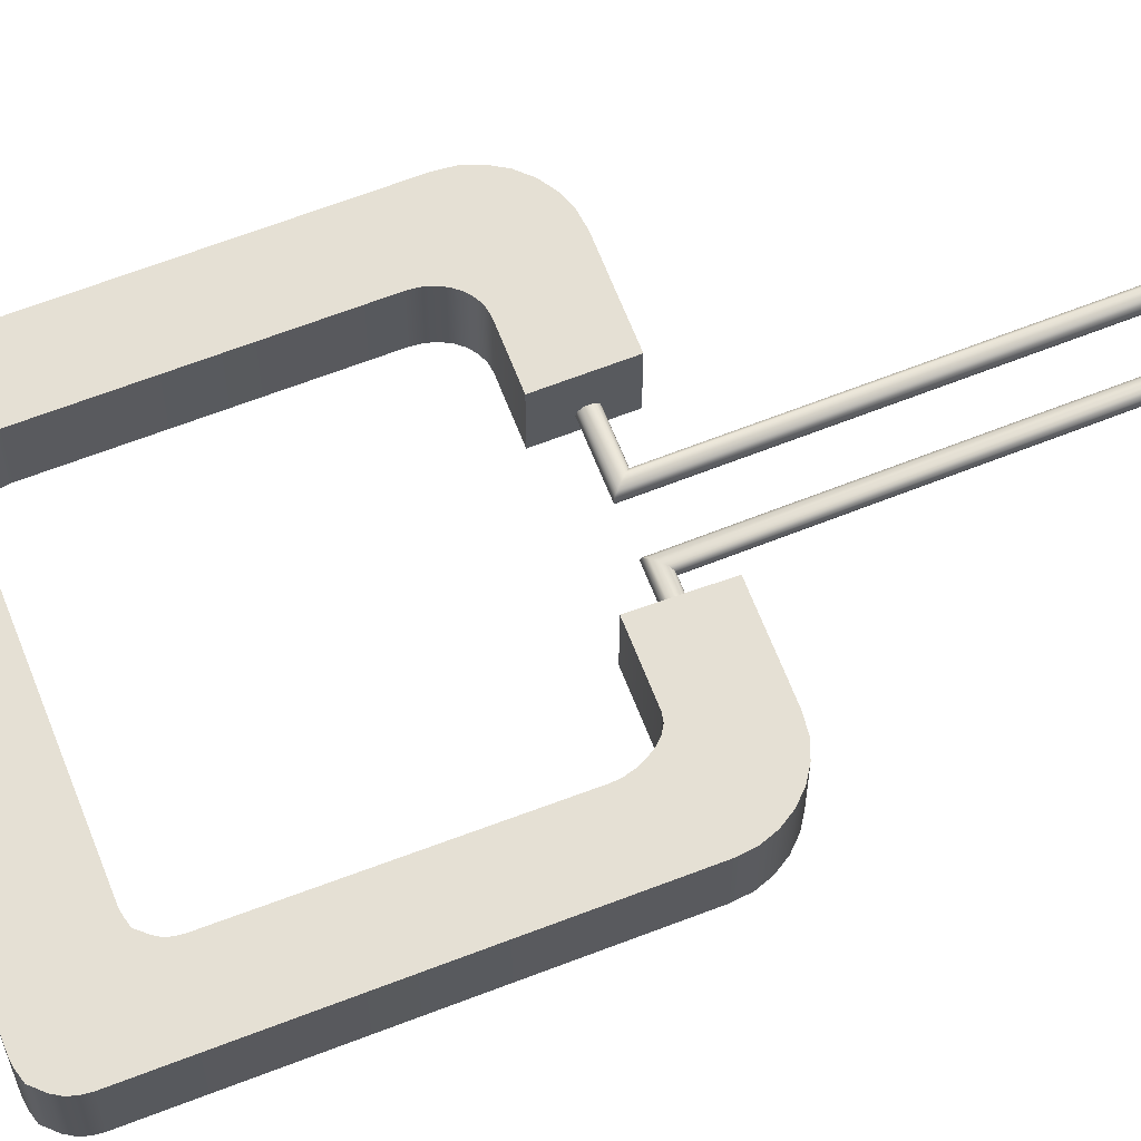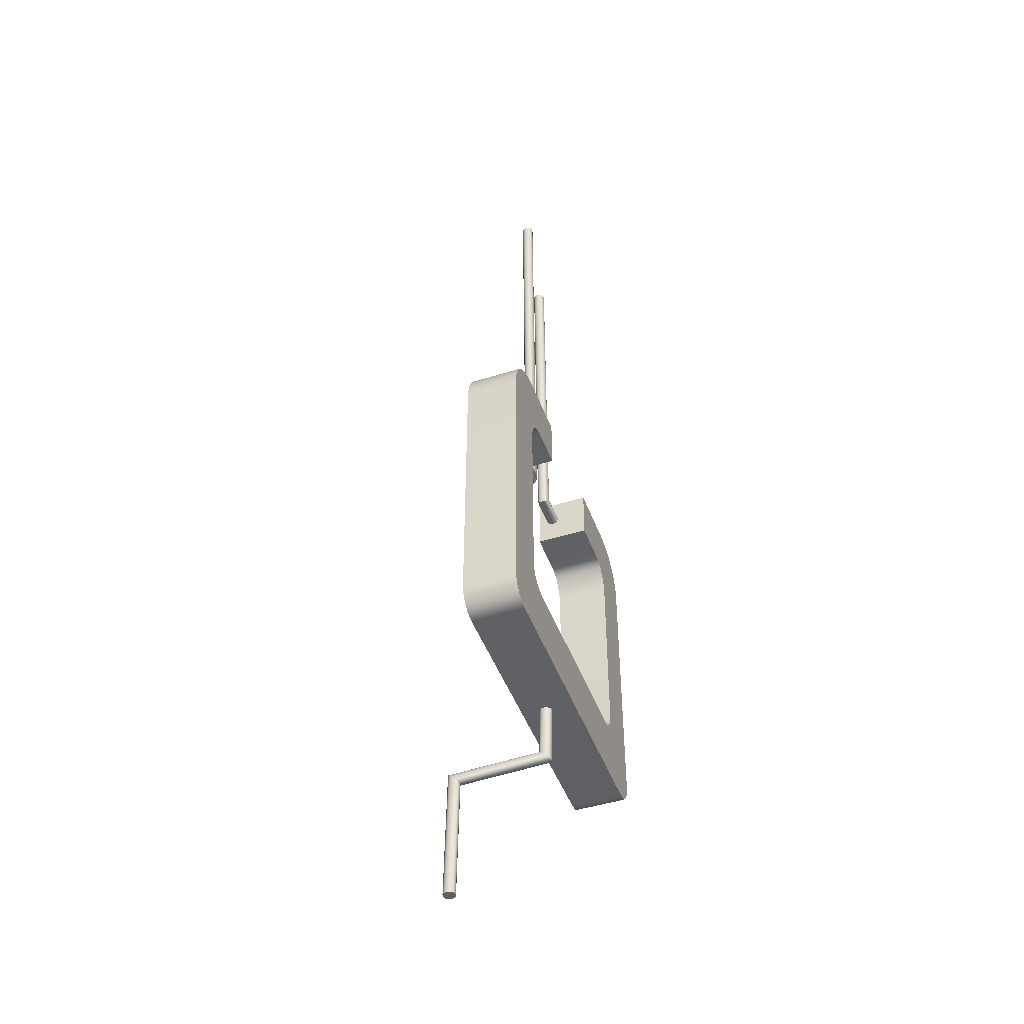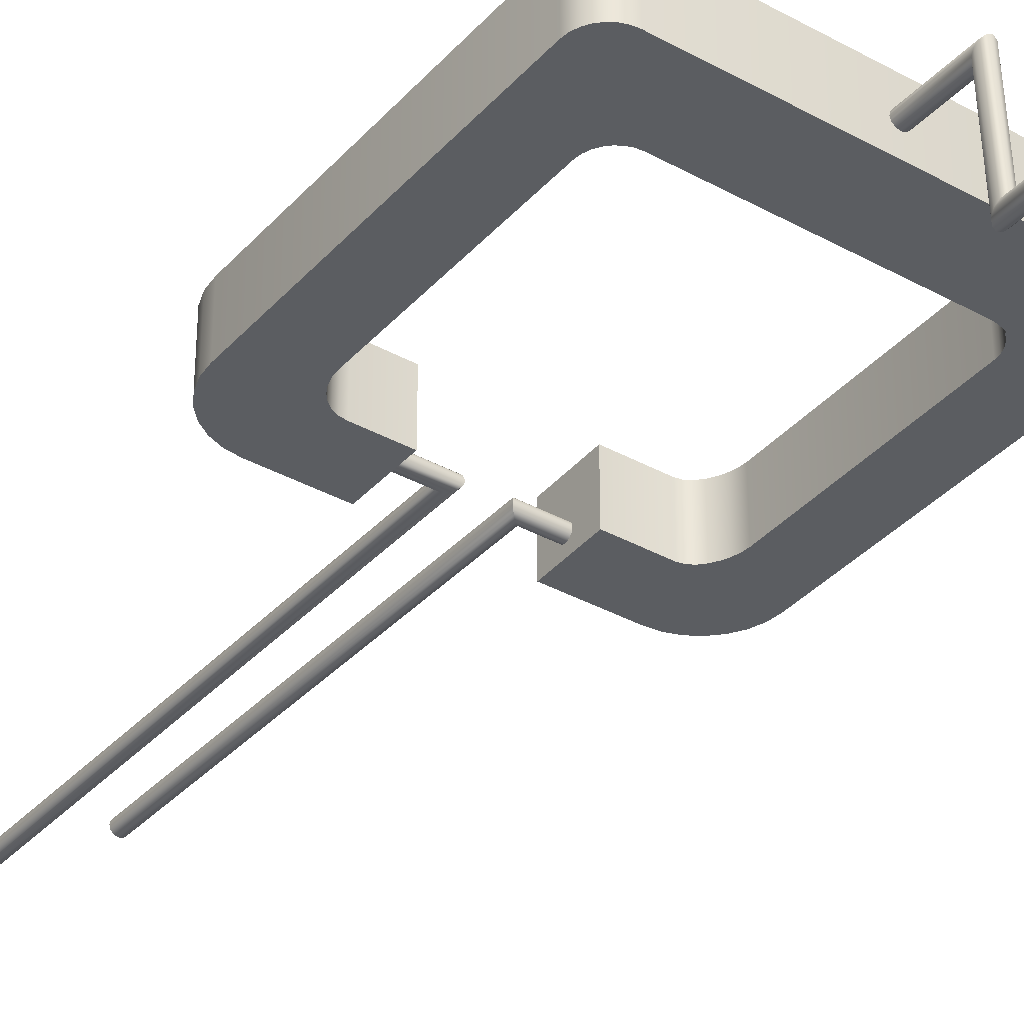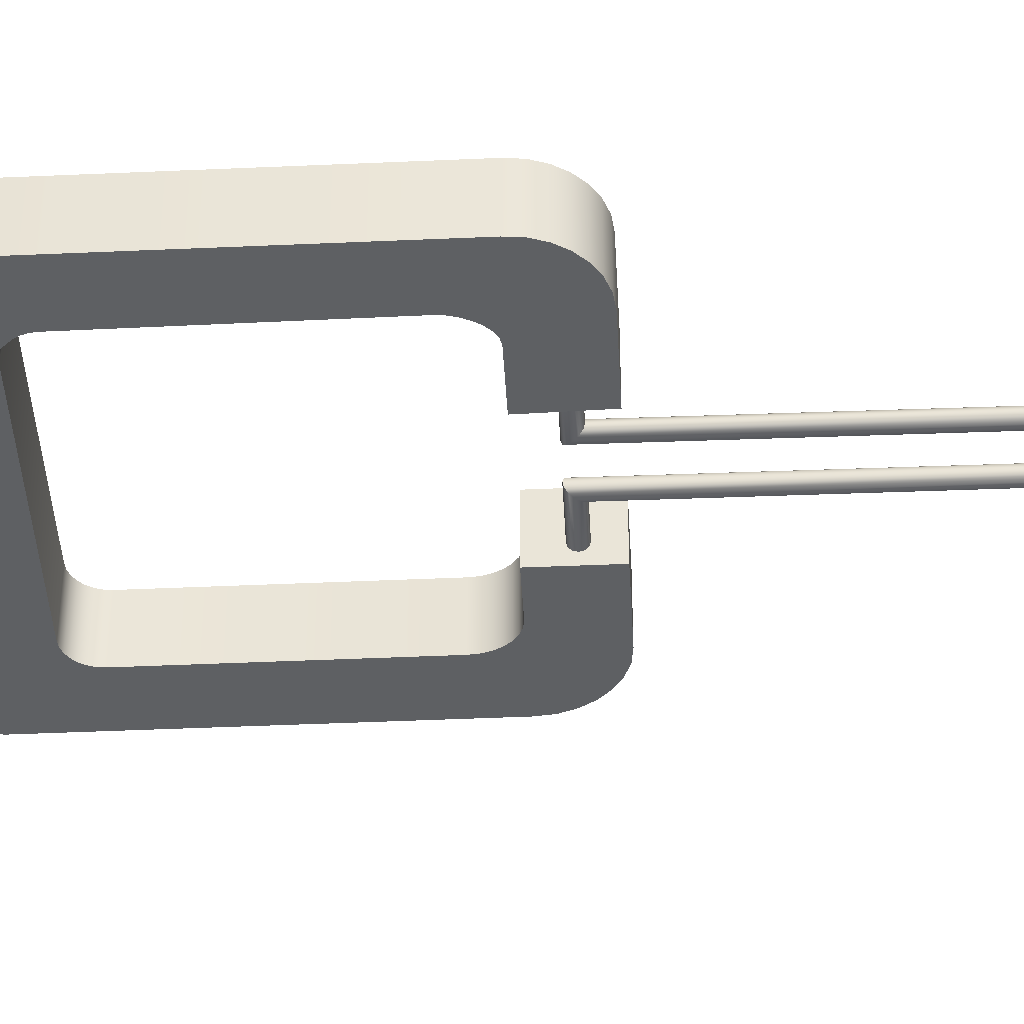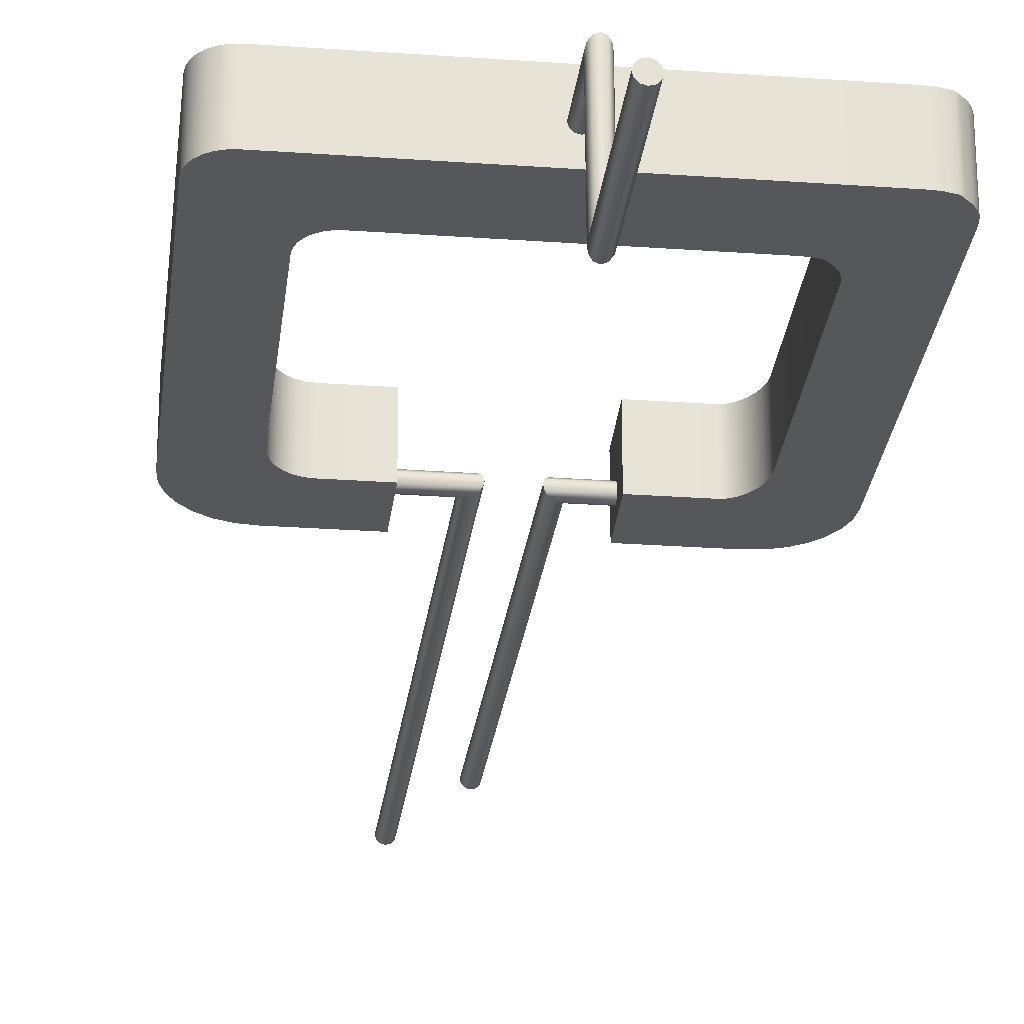
<metadata>
{"format":"obj","ext":"obj","renderer":"f3d","projection":"perspective","resolution":1024,"background":"white","views":[{"elev":65.4,"azim":-111.2,"up":"+Y"},{"elev":-46.3,"azim":109.7,"up":"+Z"},{"elev":-36.1,"azim":144.1,"up":"+Y"},{"elev":-42.2,"azim":-86.9,"up":"+Y"},{"elev":-26.6,"azim":173.6,"up":"+Y"}]}
</metadata>
<code>
o Rectangle001_Mesh.001
v -0.01327 -0.00506 0.09351
v -0.02819 -0.00506 0.09351
v -0.03077 -0.00506 0.0932
v -0.03315 -0.00506 0.09234
v -0.03524 -0.00506 0.09099
v -0.03699 -0.00506 0.08922
v -0.03832 -0.00506 0.0871
v -0.03917 -0.00506 0.08469
v -0.03944 -0.00506 0.08207
v -0.03947 -0.00506 0.02035
v -0.03931 -0.00506 0.01895
v -0.03886 -0.00506 0.01767
v -0.03816 -0.00506 0.01653
v -0.03725 -0.00506 0.01559
v -0.03656 -0.00506 0.01486
v -0.0349 -0.00506 0.0144
v -0.03354 -0.00506 0.01424
v 0.03243 -0.00506 0.01424
v 0.03369 -0.00506 0.01439
v 0.03485 -0.00506 0.01482
v 0.03587 -0.00506 0.01549
v 0.03671 -0.00506 0.01637
v 0.03736 -0.00506 0.01741
v 0.03778 -0.00506 0.01861
v 0.03792 -0.00506 0.0199
v 0.03792 -0.00506 0.08142
v 0.03763 -0.00506 0.08419
v 0.03673 -0.00506 0.08673
v 0.03534 -0.00506 0.08898
v 0.03352 -0.00506 0.09085
v 0.03134 -0.00506 0.09228
v 0.02888 -0.00506 0.09319
v 0.02619 -0.00506 0.09351
v 0.0118 -0.00506 0.09351
v 0.01177 -0.00506 0.08133
v 0.0207 -0.00506 0.08133
v 0.02202 -0.00506 0.08115
v 0.02323 -0.00506 0.08063
v 0.0243 -0.00506 0.07982
v 0.0252 -0.00506 0.07875
v 0.02588 -0.00506 0.07747
v 0.02631 -0.00506 0.07603
v 0.02646 -0.00506 0.07445
v 0.02646 -0.00506 0.0332
v 0.02633 -0.00506 0.03203
v 0.02596 -0.00506 0.03095
v 0.02538 -0.00506 0.03
v 0.02462 -0.00506 0.02921
v 0.0237 -0.00506 0.0286
v 0.02267 -0.00506 0.02822
v 0.02154 -0.00506 0.02808
v -0.02345 -0.00506 0.02808
v -0.02455 -0.00506 0.02821
v -0.02596 -0.00506 0.02858
v -0.02644 -0.00506 0.02915
v -0.02718 -0.00506 0.0299
v -0.02774 -0.00506 0.03081
v -0.0281 -0.00506 0.03183
v -0.02822 -0.00506 0.03295
v -0.02847 -0.00506 0.07423
v -0.02837 -0.00506 0.07557
v -0.02799 -0.00506 0.07695
v -0.02741 -0.00506 0.07828
v -0.02665 -0.00506 0.07948
v -0.02573 -0.00506 0.08045
v -0.02469 -0.00506 0.08109
v -0.02356 -0.00506 0.08133
v -0.013 -0.00506 0.08133
v -0.01327 0.006709 0.09351
v -0.02819 0.006709 0.09351
v -0.03077 0.006709 0.0932
v -0.03315 0.006709 0.09234
v -0.03524 0.006709 0.09099
v -0.03699 0.006709 0.08922
v -0.03832 0.006709 0.0871
v -0.03917 0.006709 0.08469
v -0.03944 0.006709 0.08207
v -0.03947 0.006709 0.02035
v -0.03931 0.006709 0.01895
v -0.03886 0.006709 0.01767
v -0.03816 0.006709 0.01653
v -0.03725 0.006709 0.01559
v -0.03656 0.006709 0.01486
v -0.0349 0.006709 0.0144
v -0.03354 0.006709 0.01424
v 0.03243 0.006709 0.01424
v 0.03369 0.006709 0.01439
v 0.03485 0.006709 0.01482
v 0.03587 0.006709 0.01549
v 0.03671 0.006709 0.01637
v 0.03736 0.006709 0.01741
v 0.03778 0.006709 0.01861
v 0.03792 0.006709 0.0199
v 0.03792 0.006709 0.08142
v 0.03763 0.006709 0.08419
v 0.03673 0.006709 0.08673
v 0.03534 0.006709 0.08898
v 0.03352 0.006709 0.09085
v 0.03134 0.006709 0.09228
v 0.02888 0.006709 0.09319
v 0.02619 0.006709 0.09351
v 0.0118 0.006709 0.09351
v 0.01177 0.006709 0.08133
v 0.0207 0.006709 0.08133
v 0.02202 0.006709 0.08115
v 0.02323 0.006709 0.08063
v 0.0243 0.006709 0.07982
v 0.0252 0.006709 0.07875
v 0.02588 0.006709 0.07747
v 0.02631 0.006709 0.07603
v 0.02646 0.006709 0.07445
v 0.02646 0.006709 0.0332
v 0.02633 0.006709 0.03203
v 0.02596 0.006709 0.03095
v 0.02538 0.006709 0.03
v 0.02462 0.006709 0.02921
v 0.0237 0.006709 0.0286
v 0.02267 0.006709 0.02822
v 0.02154 0.006709 0.02808
v -0.02345 0.006709 0.02808
v -0.02455 0.006709 0.02821
v -0.02596 0.006709 0.02858
v -0.02644 0.006709 0.02915
v -0.02718 0.006709 0.0299
v -0.02774 0.006709 0.03081
v -0.0281 0.006709 0.03183
v -0.02822 0.006709 0.03295
v -0.02847 0.006709 0.07423
v -0.02837 0.006709 0.07557
v -0.02799 0.006709 0.07695
v -0.02741 0.006709 0.07828
v -0.02665 0.006709 0.07948
v -0.02573 0.006709 0.08045
v -0.02469 0.006709 0.08109
v -0.02356 0.006709 0.08133
v -0.013 0.006709 0.08133
f 2 3 66 67
f 18 19 50 51
f 19 20 49 50
f 20 21 48 49
f 22 47 48 21
f 23 46 47 22
f 24 45 46 23
f 25 44 45 24
f 26 43 44 25
f 17 18 51 52
f 17 52 53 16
f 16 53 54 15
f 14 15 54 55
f 13 14 55 56
f 12 13 56 57
f 11 12 57 58
f 10 11 58 59
f 26 27 42 43
f 27 28 41 42
f 28 29 40 41
f 29 30 39 40
f 31 38 39 30
f 32 37 38 31
f 33 36 37 32
f 34 35 36 33
f 67 68 1 2
f 3 4 65 66
f 5 64 65 4
f 6 63 64 5
f 7 62 63 6
f 8 61 62 7
f 9 60 61 8
f 9 10 59 60
f 134 71 70 135
f 118 87 86 119
f 117 88 87 118
f 116 89 88 117
f 116 115 90 89
f 115 114 91 90
f 114 113 92 91
f 113 112 93 92
f 112 111 94 93
f 119 86 85 120
f 121 120 85 84
f 122 121 84 83
f 122 83 82 123
f 123 82 81 124
f 124 81 80 125
f 125 80 79 126
f 126 79 78 127
f 110 95 94 111
f 109 96 95 110
f 108 97 96 109
f 107 98 97 108
f 107 106 99 98
f 106 105 100 99
f 105 104 101 100
f 104 103 102 101
f 69 136 135 70
f 133 72 71 134
f 133 132 73 72
f 132 131 74 73
f 131 130 75 74
f 130 129 76 75
f 129 128 77 76
f 127 78 77 128
f 3 2 70 71
f 67 66 134 135
f 19 18 86 87
f 51 50 118 119
f 20 19 87 88
f 50 49 117 118
f 21 20 88 89
f 49 48 116 117
f 48 47 115 116
f 22 21 89 90
f 47 46 114 115
f 23 22 90 91
f 46 45 113 114
f 24 23 91 92
f 45 44 112 113
f 25 24 92 93
f 44 43 111 112
f 26 25 93 94
f 18 17 85 86
f 52 51 119 120
f 53 52 120 121
f 17 16 84 85
f 54 53 121 122
f 16 15 83 84
f 15 14 82 83
f 55 54 122 123
f 14 13 81 82
f 56 55 123 124
f 13 12 80 81
f 57 56 124 125
f 12 11 79 80
f 58 57 125 126
f 11 10 78 79
f 59 58 126 127
f 27 26 94 95
f 43 42 110 111
f 28 27 95 96
f 42 41 109 110
f 29 28 96 97
f 41 40 108 109
f 30 29 97 98
f 40 39 107 108
f 39 38 106 107
f 31 30 98 99
f 38 37 105 106
f 32 31 99 100
f 37 36 104 105
f 33 32 100 101
f 35 34 102 103
f 36 35 103 104
f 34 33 101 102
f 68 67 135 136
f 1 68 136 69
f 2 1 69 70
f 4 3 71 72
f 66 65 133 134
f 65 64 132 133
f 5 4 72 73
f 64 63 131 132
f 6 5 73 74
f 63 62 130 131
f 7 6 74 75
f 62 61 129 130
f 8 7 75 76
f 61 60 128 129
f 9 8 76 77
f 10 9 77 78
f 60 59 127 128
o Line005_Mesh.002
v 6e-05 -0.001116 0.01903
v 0.00076 -0.000928 0.01902
v 0.001272 -0.000416 0.01901
v 0.00146 0.000284 0.019
v 0.001272 0.000983 0.01898
v 0.00076 0.001496 0.01897
v 6e-05 0.001683 0.01896
v -0.00064 0.001496 0.01897
v -0.001153 0.000983 0.01898
v -0.00134 0.000284 0.019
v -0.001153 -0.000416 0.01901
v -0.00064 -0.000928 0.01902
v 6e-05 -0.001474 0.002913
v 0.00076 -0.00129 0.002732
v 0.001272 -0.000789 0.002237
v 0.00146 -0.000104 0.001562
v 0.001272 0.000581 0.000887
v 0.00076 0.001083 0.000393
v 6e-05 0.001267 0.000212
v -0.00064 0.001083 0.000393
v -0.001153 0.000581 0.000887
v -0.00134 -0.000104 0.001562
v -0.001153 -0.000789 0.002237
v -0.00064 -0.00129 0.002732
v 6e-05 -0.02241 0.002137
v 0.00076 -0.02222 0.001957
v 0.001272 -0.02171 0.001462
v 0.00146 -0.02102 0.000788
v 0.001272 -0.02033 0.000113
v 0.00076 -0.01982 -0.000381
v 6e-05 -0.01964 -0.000562
v -0.00064 -0.01982 -0.000381
v -0.001153 -0.02033 0.000113
v -0.00134 -0.02102 0.000788
v -0.001153 -0.02171 0.001462
v -0.00064 -0.02222 0.001957
v 6e-05 -0.02281 -0.02864
v 0.00076 -0.02262 -0.02864
v 0.001272 -0.02211 -0.02865
v 0.00146 -0.02141 -0.02865
v 0.001272 -0.02071 -0.02866
v 0.00076 -0.0202 -0.02867
v 6e-05 -0.02001 -0.02867
v -0.00064 -0.0202 -0.02867
v -0.001153 -0.02071 -0.02866
v -0.00134 -0.02141 -0.02865
v -0.001153 -0.02211 -0.02865
v -0.00064 -0.02262 -0.02864
f 137 149 150 138
f 138 150 151 139
f 139 151 152 140
f 140 152 153 141
f 141 153 154 142
f 142 154 155 143
f 143 155 156 144
f 144 156 157 145
f 145 157 158 146
f 146 158 159 147
f 147 159 160 148
f 148 160 149 137
f 149 161 162 150
f 150 162 163 151
f 151 163 164 152
f 152 164 165 153
f 153 165 166 154
f 154 166 167 155
f 155 167 168 156
f 156 168 169 157
f 157 169 170 158
f 158 170 171 159
f 159 171 172 160
f 160 172 161 149
f 161 173 174 162
f 162 174 175 163
f 163 175 176 164
f 164 176 177 165
f 165 177 178 166
f 166 178 179 167
f 167 179 180 168
f 168 180 181 169
f 169 181 182 170
f 170 182 183 171
f 171 183 184 172
f 172 184 173 161
f 137 138 139 140 141 142 143 144 145 146 147 148
f 173 184 183 182 181 180 179 178 177 176 175 174
o Line004_Mesh.003
v 0.01544 -0.0016 0.08647
v 0.01544 -0.0009 0.08666
v 0.01544 -0.000388 0.08717
v 0.01544 -0.0002 0.08787
v 0.01545 -0.000388 0.08857
v 0.01545 -0.0009 0.08908
v 0.01545 -0.0016 0.08927
v 0.01545 -0.0023 0.08908
v 0.01545 -0.002813 0.08857
v 0.01544 -0.003 0.08787
v 0.01544 -0.002813 0.08717
v 0.01544 -0.0023 0.08666
v 0.001648 -0.0016 0.08652
v 0.001837 -0.0009 0.08671
v 0.002353 -0.000388 0.08722
v 0.003058 -0.0002 0.08792
v 0.003764 -0.000388 0.08861
v 0.00428 -0.0009 0.08912
v 0.004469 -0.0016 0.08931
v 0.00428 -0.0023 0.08912
v 0.003764 -0.002813 0.08861
v 0.003058 -0.003 0.08792
v 0.002353 -0.002813 0.08722
v 0.001837 -0.0023 0.08671
v 0.002432 -0.0016 0.1909
v 0.00262 -0.0009 0.1909
v 0.003132 -0.000388 0.1909
v 0.003832 -0.0002 0.1909
v 0.004532 -0.000388 0.1909
v 0.005045 -0.0009 0.1909
v 0.005232 -0.0016 0.1909
v 0.005045 -0.0023 0.1909
v 0.004532 -0.002813 0.1909
v 0.003832 -0.003 0.1909
v 0.003132 -0.002813 0.1909
v 0.00262 -0.0023 0.1909
f 185 197 198 186
f 186 198 199 187
f 187 199 200 188
f 188 200 201 189
f 189 201 202 190
f 190 202 203 191
f 191 203 204 192
f 192 204 205 193
f 193 205 206 194
f 194 206 207 195
f 195 207 208 196
f 196 208 197 185
f 197 209 210 198
f 198 210 211 199
f 199 211 212 200
f 200 212 213 201
f 201 213 214 202
f 202 214 215 203
f 203 215 216 204
f 204 216 217 205
f 205 217 218 206
f 206 218 219 207
f 207 219 220 208
f 208 220 209 197
f 185 186 187 188 189 190 191 192 193 194 195 196
f 209 220 219 218 217 216 215 214 213 212 211 210
o Line003_Mesh.004
v -0.01861 -0.0016 0.08942
v -0.01861 -0.0009 0.08923
v -0.01861 -0.000388 0.08872
v -0.01861 -0.0002 0.08802
v -0.01861 -0.000388 0.08732
v -0.01861 -0.0009 0.08681
v -0.01861 -0.0016 0.08662
v -0.01861 -0.0023 0.08681
v -0.01861 -0.002813 0.08732
v -0.01861 -0.003 0.08802
v -0.01861 -0.002813 0.08872
v -0.01861 -0.0023 0.08923
v -0.007617 -0.0016 0.08942
v -0.007431 -0.0009 0.08923
v -0.006923 -0.000388 0.08872
v -0.00623 -0.0002 0.08802
v -0.005536 -0.000388 0.08732
v -0.005028 -0.0009 0.08681
v -0.004843 -0.0016 0.08662
v -0.005028 -0.0023 0.08681
v -0.005536 -0.002813 0.08732
v -0.00623 -0.003 0.08802
v -0.006923 -0.002813 0.08872
v -0.007431 -0.0023 0.08923
v -0.006856 -0.0016 0.1708
v -0.006668 -0.0009 0.1708
v -0.006156 -0.000388 0.1708
v -0.005456 -0.0002 0.1708
v -0.004756 -0.000388 0.1708
v -0.004243 -0.0009 0.1708
v -0.004056 -0.0016 0.1708
v -0.004243 -0.0023 0.1708
v -0.004756 -0.002813 0.1708
v -0.005456 -0.003 0.1708
v -0.006156 -0.002813 0.1708
v -0.006668 -0.0023 0.1708
f 221 233 234 222
f 222 234 235 223
f 223 235 236 224
f 224 236 237 225
f 225 237 238 226
f 226 238 239 227
f 227 239 240 228
f 228 240 241 229
f 229 241 242 230
f 230 242 243 231
f 231 243 244 232
f 232 244 233 221
f 233 245 246 234
f 234 246 247 235
f 235 247 248 236
f 236 248 249 237
f 237 249 250 238
f 238 250 251 239
f 239 251 252 240
f 240 252 253 241
f 241 253 254 242
f 242 254 255 243
f 243 255 256 244
f 244 256 245 233
f 221 222 223 224 225 226 227 228 229 230 231 232
f 245 256 255 254 253 252 251 250 249 248 247 246

</code>
